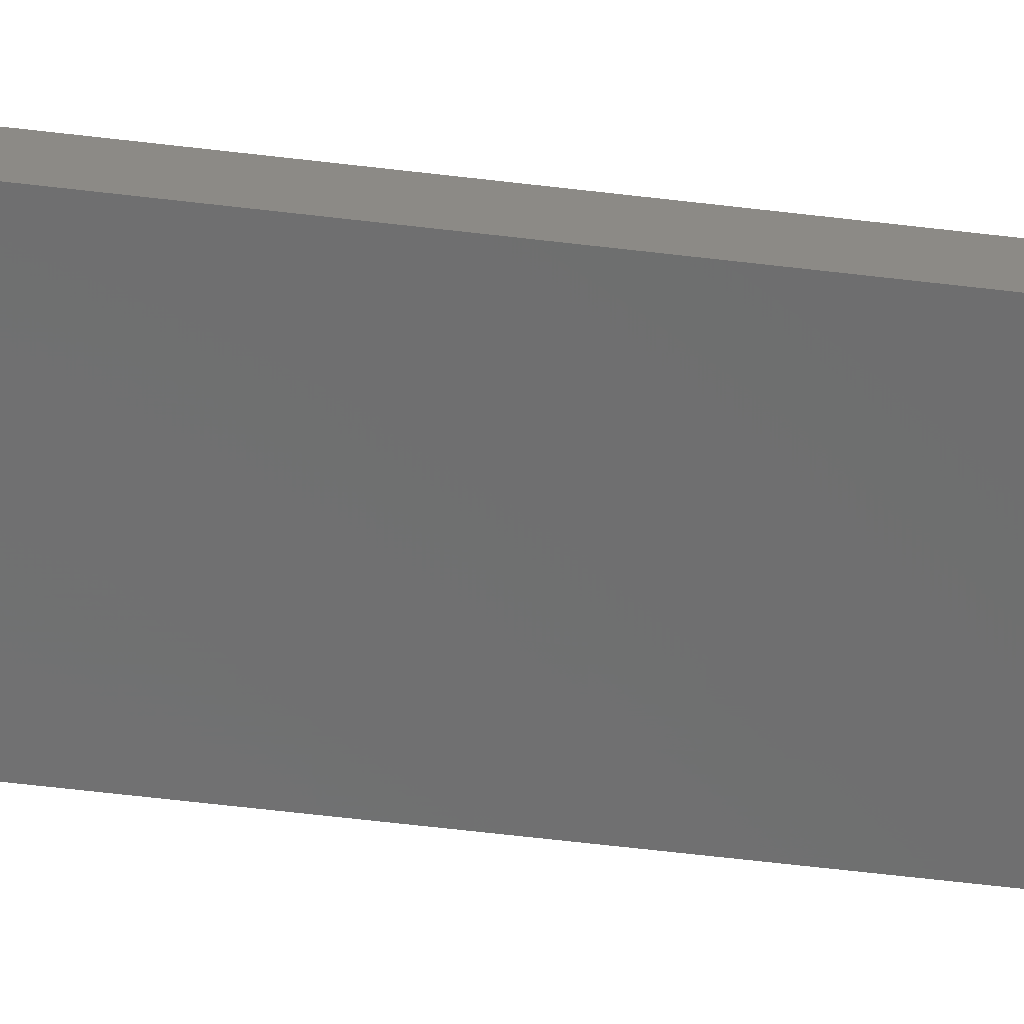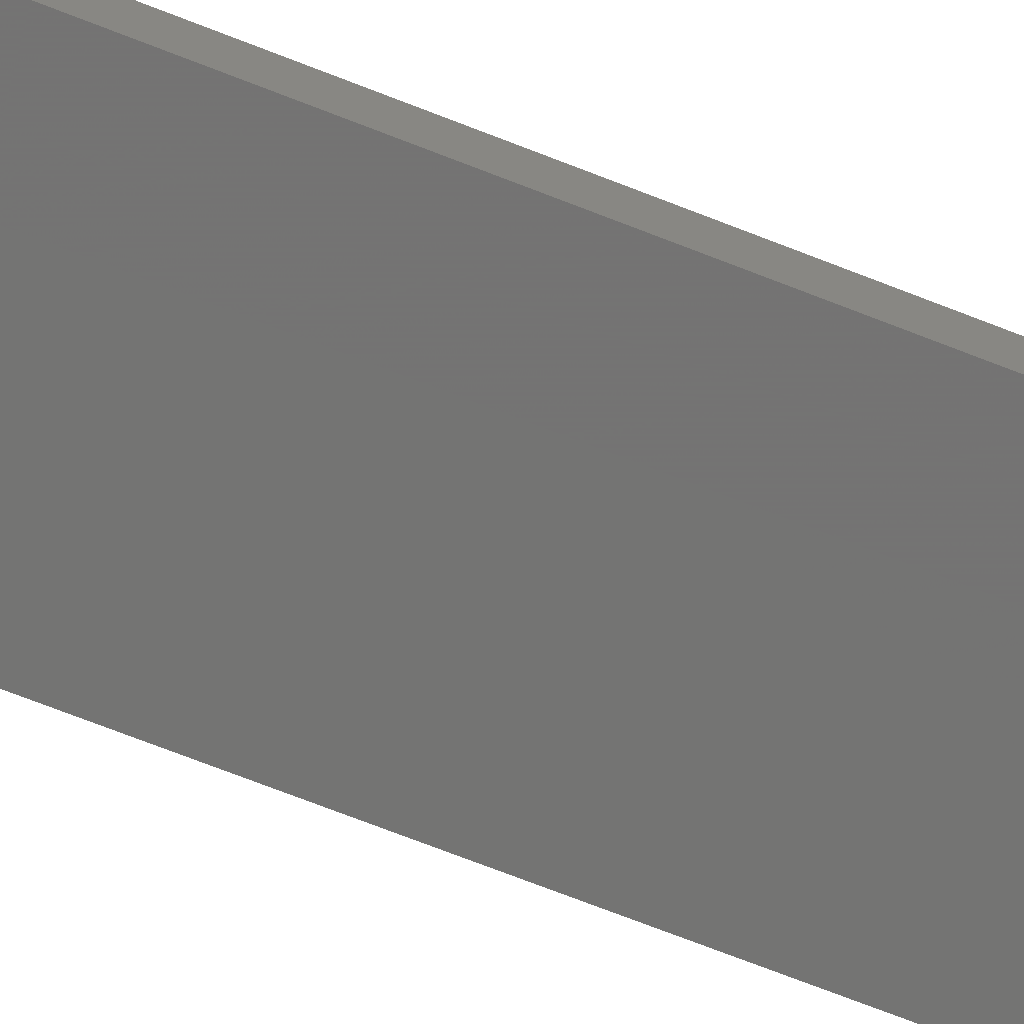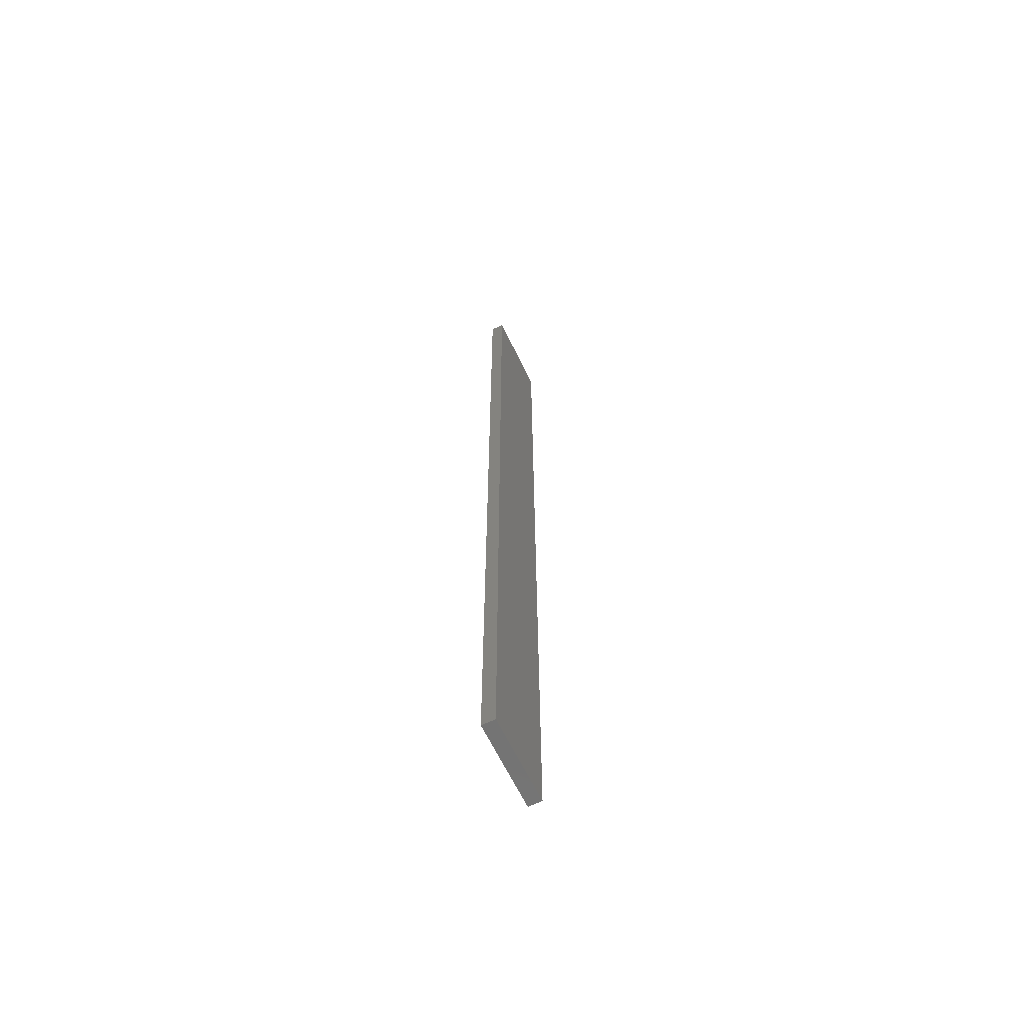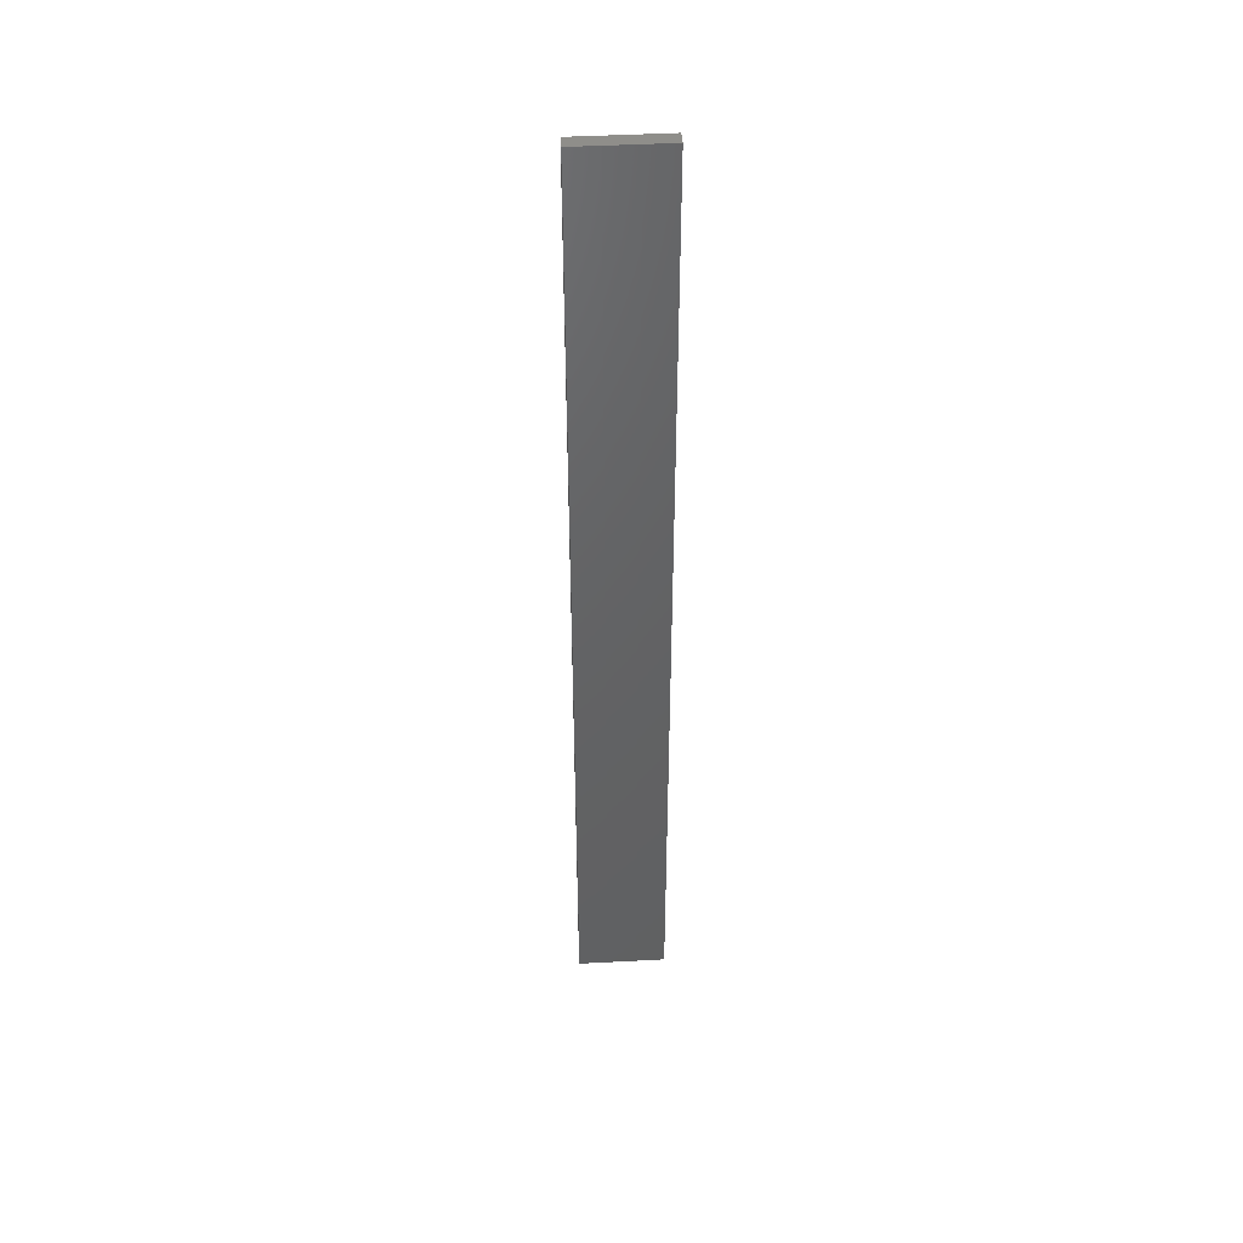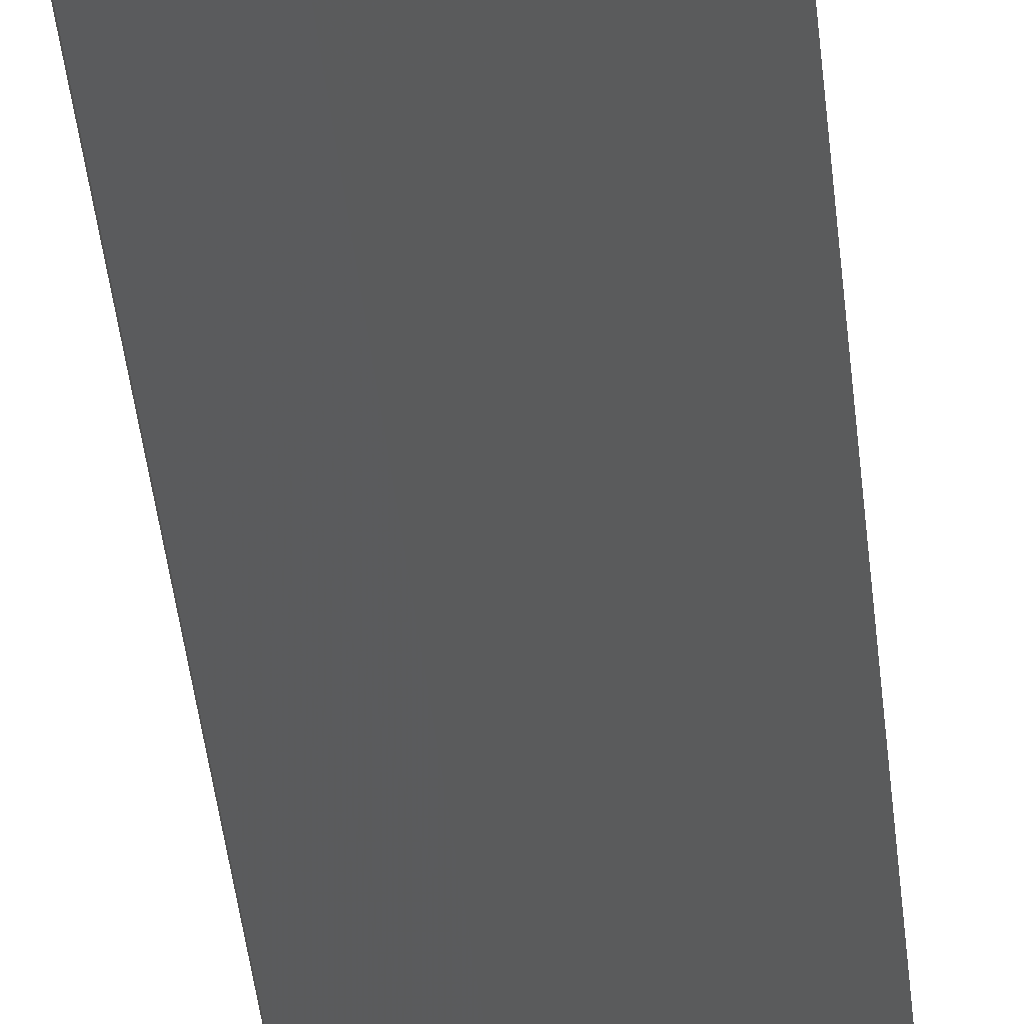
<metadata>
{"format":"stl","ext":"stl","renderer":"f3d","projection":"perspective","resolution":1024,"background":"white","views":[{"elev":-46.4,"azim":81.6,"up":"+Y"},{"elev":-54.6,"azim":65.5,"up":"+Y"},{"elev":-64.9,"azim":-52.0,"up":"+Z"},{"elev":44.3,"azim":-171.5,"up":"+Z"},{"elev":-23.2,"azim":3.4,"up":"+Y"}]}
</metadata>
<code>
# stl→obj: 16 verts, 28 faces
v -19.15 2.377 11.43
v -19.15 2.377 7.843
v -19.26 2.355 7.843
v -19.26 2.355 11.43
v -19.37 2.332 7.843
v -19.37 2.332 11.43
v -19.47 2.309 11.43
v -19.47 2.309 7.843
v -19.46 2.26 7.843
v -19.46 2.26 11.43
v -19.14 2.328 7.843
v -19.25 2.306 11.43
v -19.25 2.306 7.843
v -19.14 2.328 11.43
v -19.36 2.283 11.43
v -19.36 2.283 7.843
f 1 2 3
f 4 3 5
f 4 1 3
f 6 4 5
f 7 5 8
f 7 6 5
f 7 9 10
f 8 9 7
f 11 12 13
f 14 12 11
f 13 15 16
f 12 15 13
f 16 10 9
f 15 10 16
f 14 11 1
f 11 2 1
f 16 9 8
f 5 16 8
f 13 16 5
f 3 13 5
f 11 13 3
f 2 11 3
f 10 15 7
f 15 6 7
f 12 4 15
f 15 4 6
f 14 1 12
f 12 1 4

</code>
